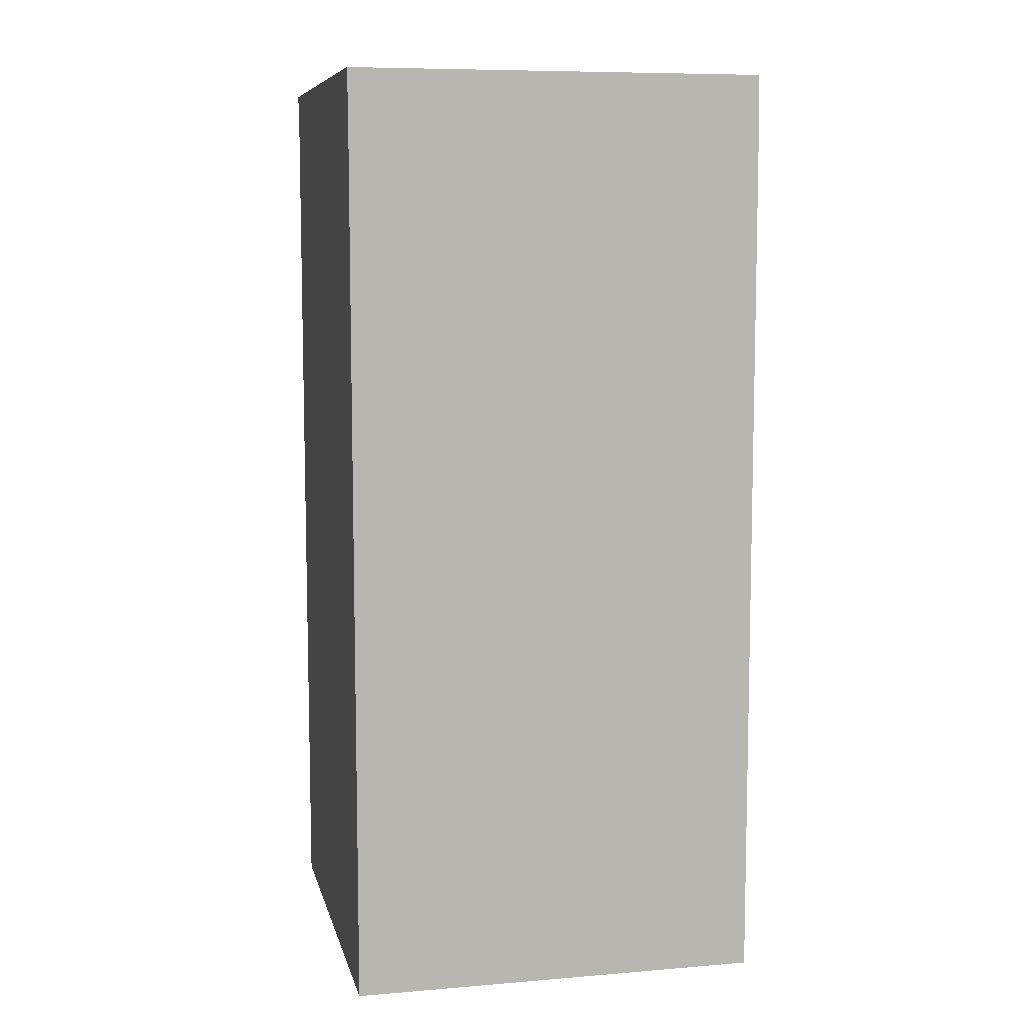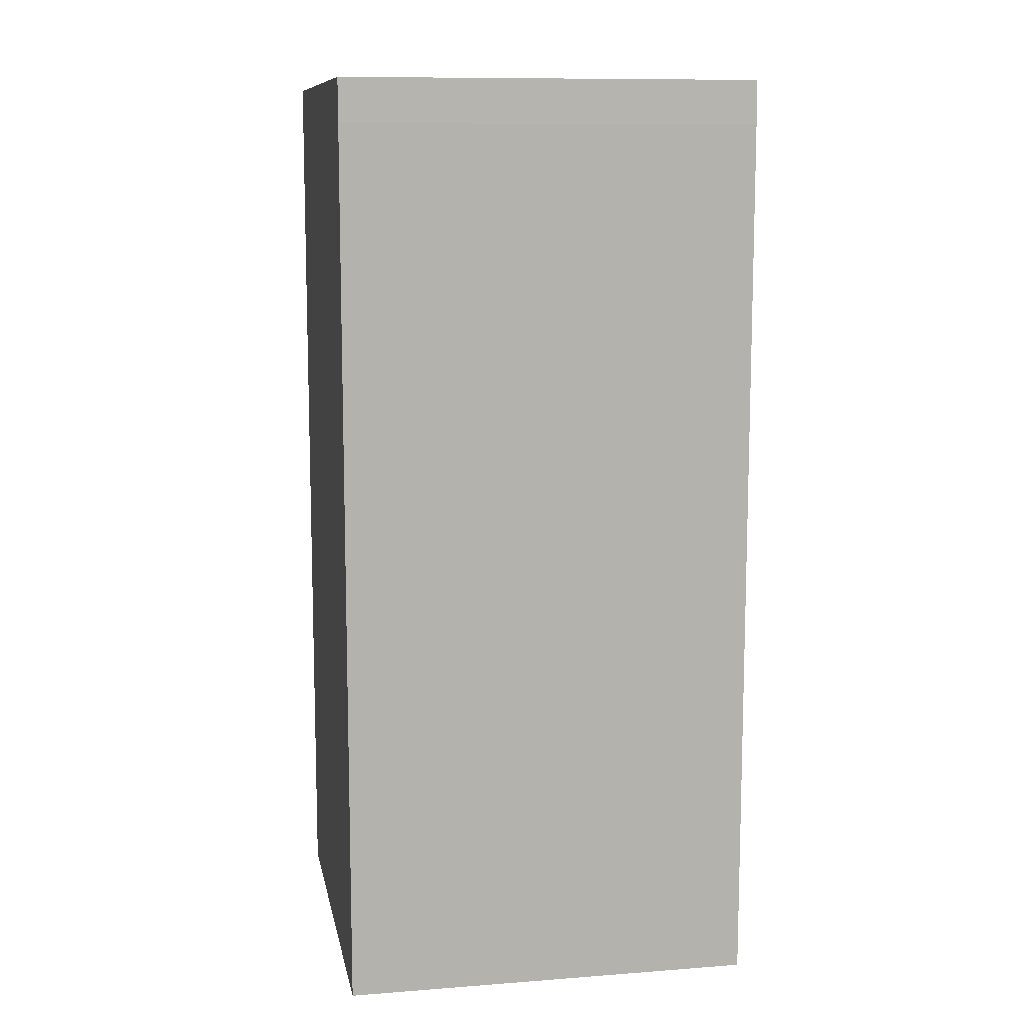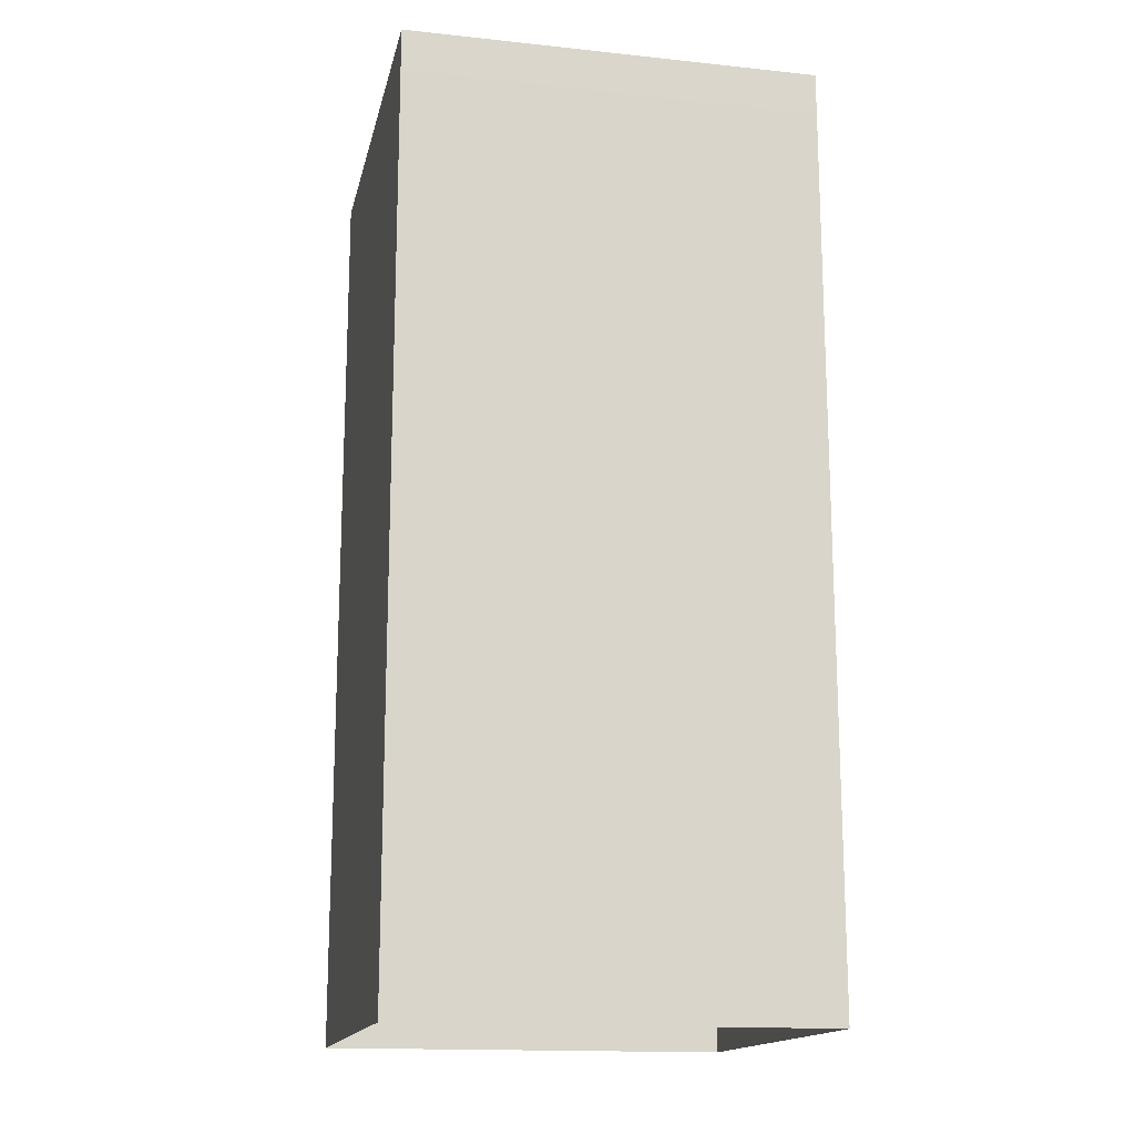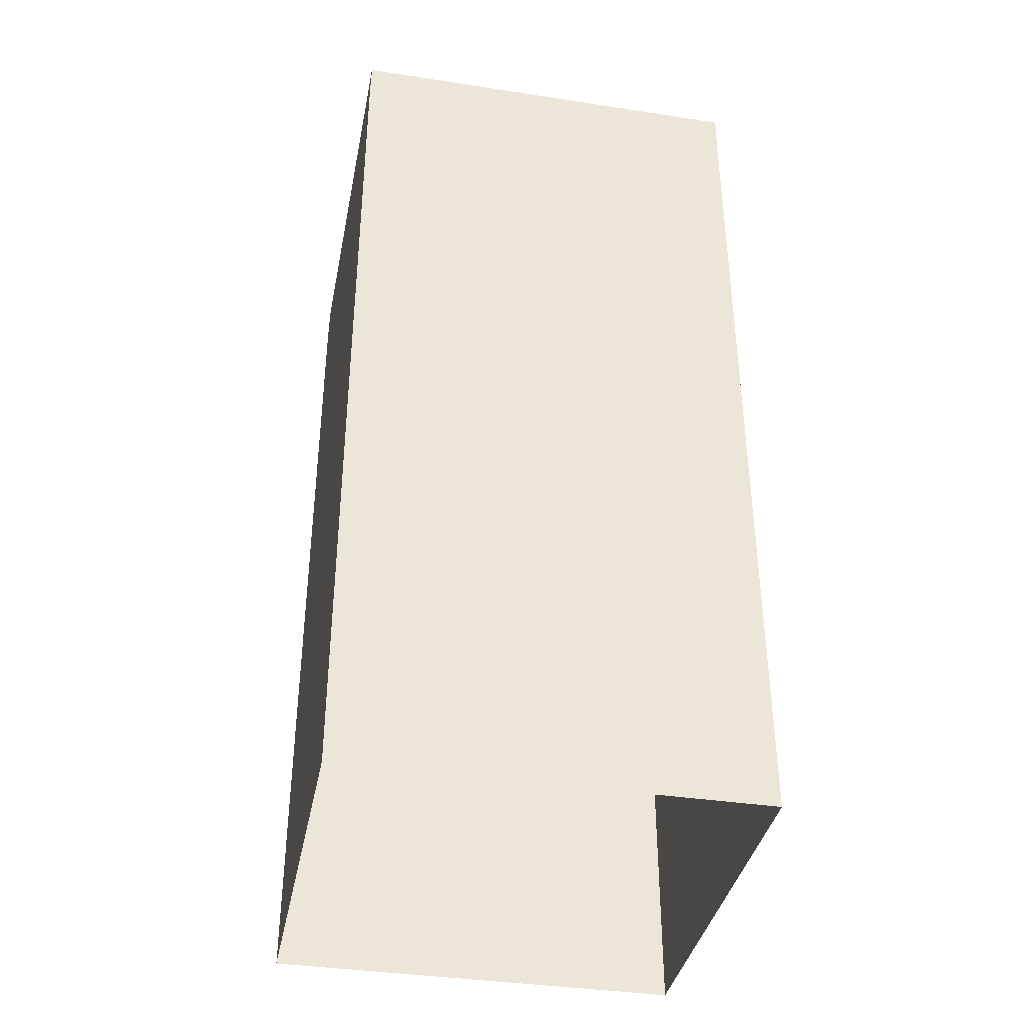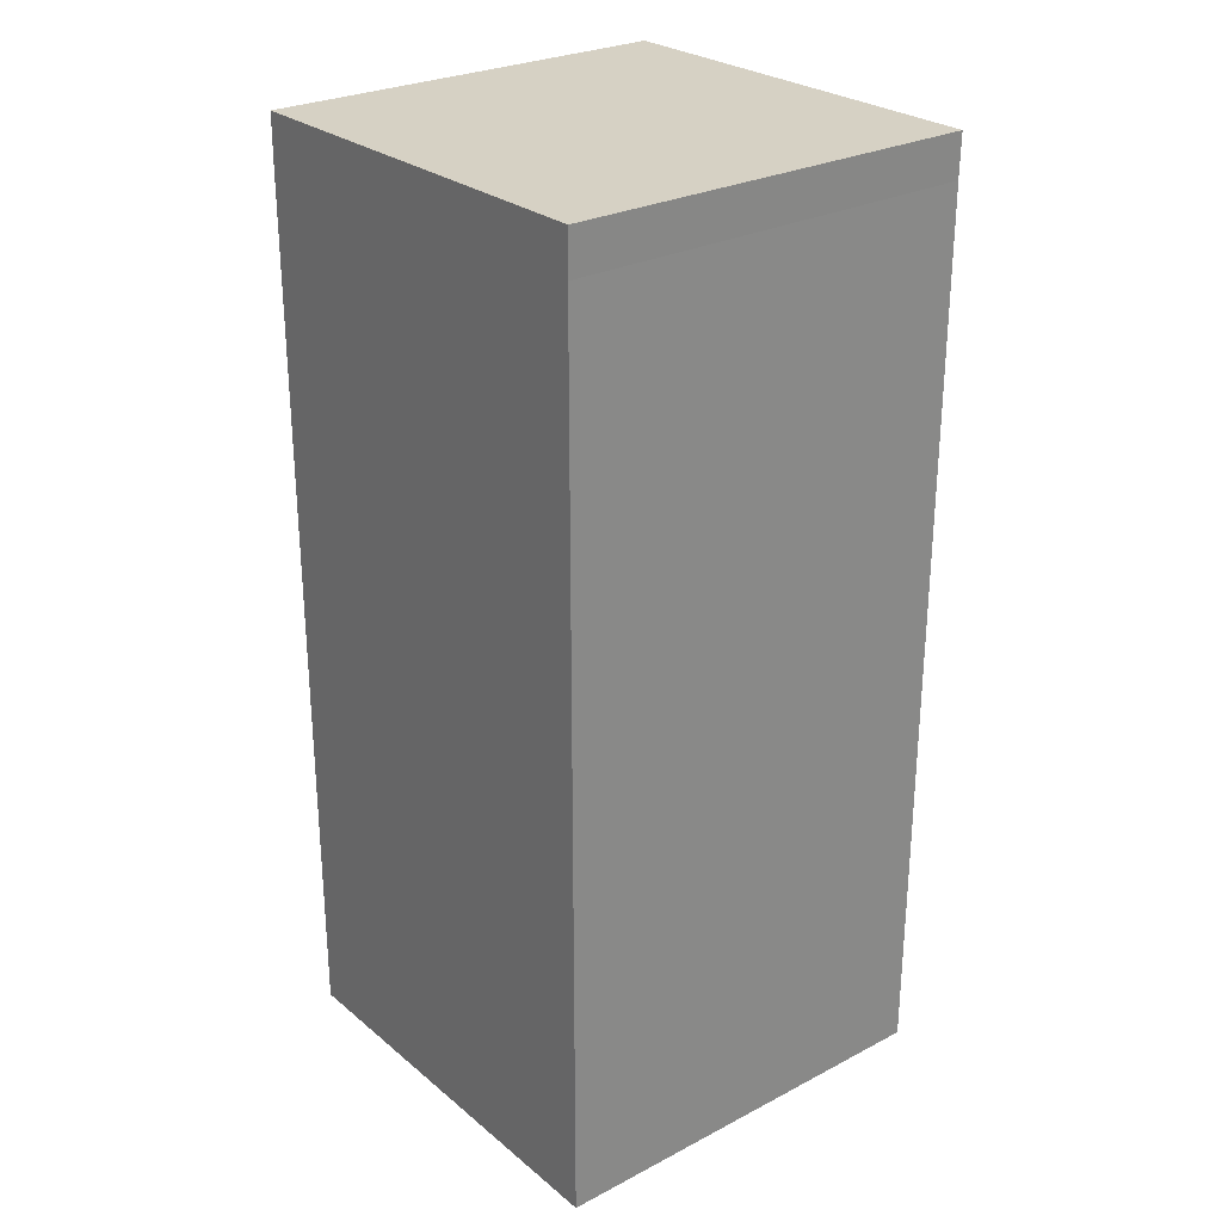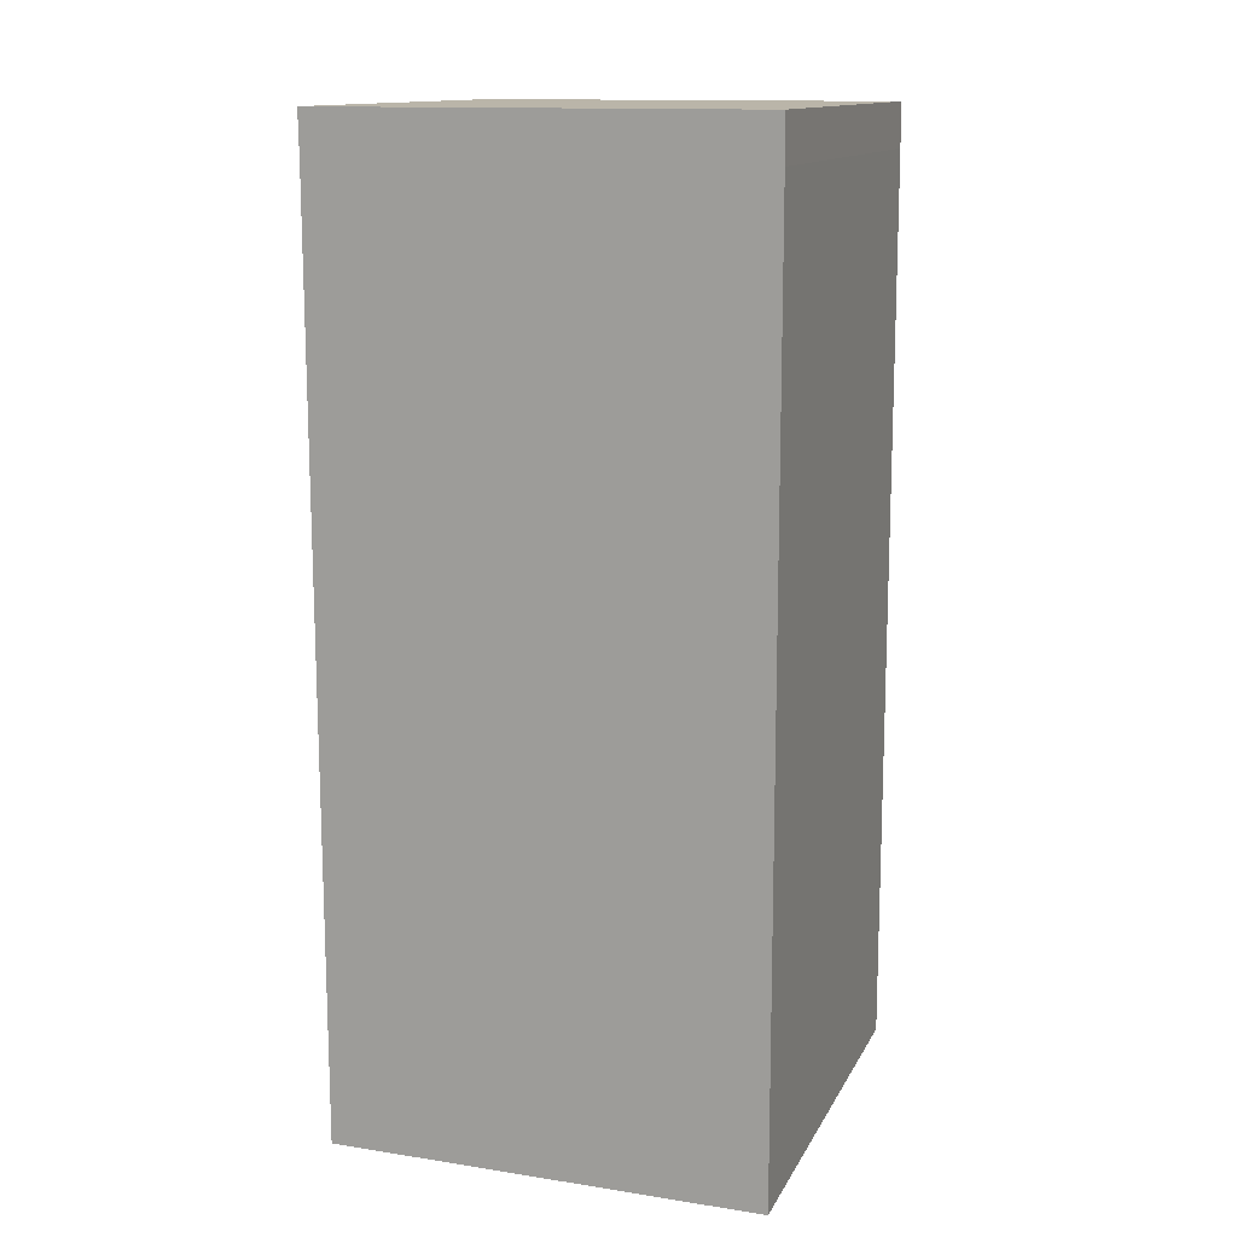
<metadata>
{"format":"obj","ext":"obj","renderer":"f3d","projection":"perspective","resolution":1024,"background":"white","views":[{"elev":8.3,"azim":77.3,"up":"+Z"},{"elev":10.6,"azim":169.3,"up":"+Z"},{"elev":-15.8,"azim":167.7,"up":"+Z"},{"elev":-38.0,"azim":-101.0,"up":"+Z"},{"elev":27.0,"azim":-38.8,"up":"+Z"},{"elev":13.6,"azim":109.1,"up":"+Z"}]}
</metadata>
<code>
g royale_city02_buildings_mesh_17
v 46.68 58.41 -5.824e-05
v 56.68 58.41 -5.827e-05
v 56.68 58.4 9.406
v 46.68 58.4 9.406
v 46.68 48.4 9.406
v 46.68 48.41 -5.871e-05
v 46.68 58.41 -5.824e-05
v 46.68 58.4 9.406
v 46.68 48.39 21.36
v 46.68 58.39 21.36
v 56.68 48.4 9.406
v 56.68 48.41 -5.875e-05
v 46.68 48.41 -5.871e-05
v 46.68 48.4 9.406
v 56.68 58.4 9.406
v 56.68 58.41 -5.827e-05
v 56.68 48.41 -5.875e-05
v 56.68 48.4 9.406
v 56.68 58.39 21.36
v 56.68 48.39 21.36
v 46.68 58.38 22.4
v 46.68 58.39 21.36
v 56.68 58.39 21.36
v 56.68 58.38 22.4
v 46.68 48.38 22.4
v 46.68 48.39 21.36
v 46.68 58.39 21.36
v 46.68 58.38 22.4
v 56.68 48.38 22.4
v 56.68 48.39 21.36
v 46.68 48.39 21.36
v 46.68 48.38 22.4
v 56.68 58.38 22.4
v 56.68 58.39 21.36
v 56.68 48.39 21.36
v 56.68 48.38 22.4
v 46.68 58.39 21.36
v 46.68 58.4 9.406
v 56.68 58.4 9.406
v 56.68 58.39 21.36
v 56.68 48.39 21.36
v 56.68 48.4 9.406
v 46.68 48.4 9.406
v 46.68 48.39 21.36
v 46.68 48.38 22.4
v 46.68 58.38 22.4
v 56.68 58.38 22.4
v 56.68 48.38 22.4
g royale_city02_buildings_mesh_17_0
f 3 2 1
f 4 3 1
f 7 6 5
f 8 7 5
f 8 5 9
f 10 8 9
f 13 12 11
f 14 13 11
f 17 16 15
f 18 17 15
f 18 15 19
f 20 18 19
f 23 22 21
f 24 23 21
f 27 26 25
f 28 27 25
f 31 30 29
f 32 31 29
f 35 34 33
f 36 35 33
f 39 38 37
f 40 39 37
f 43 42 41
f 44 43 41
g royale_city02_buildings_mesh_17_1
f 47 46 45
f 48 47 45

</code>
